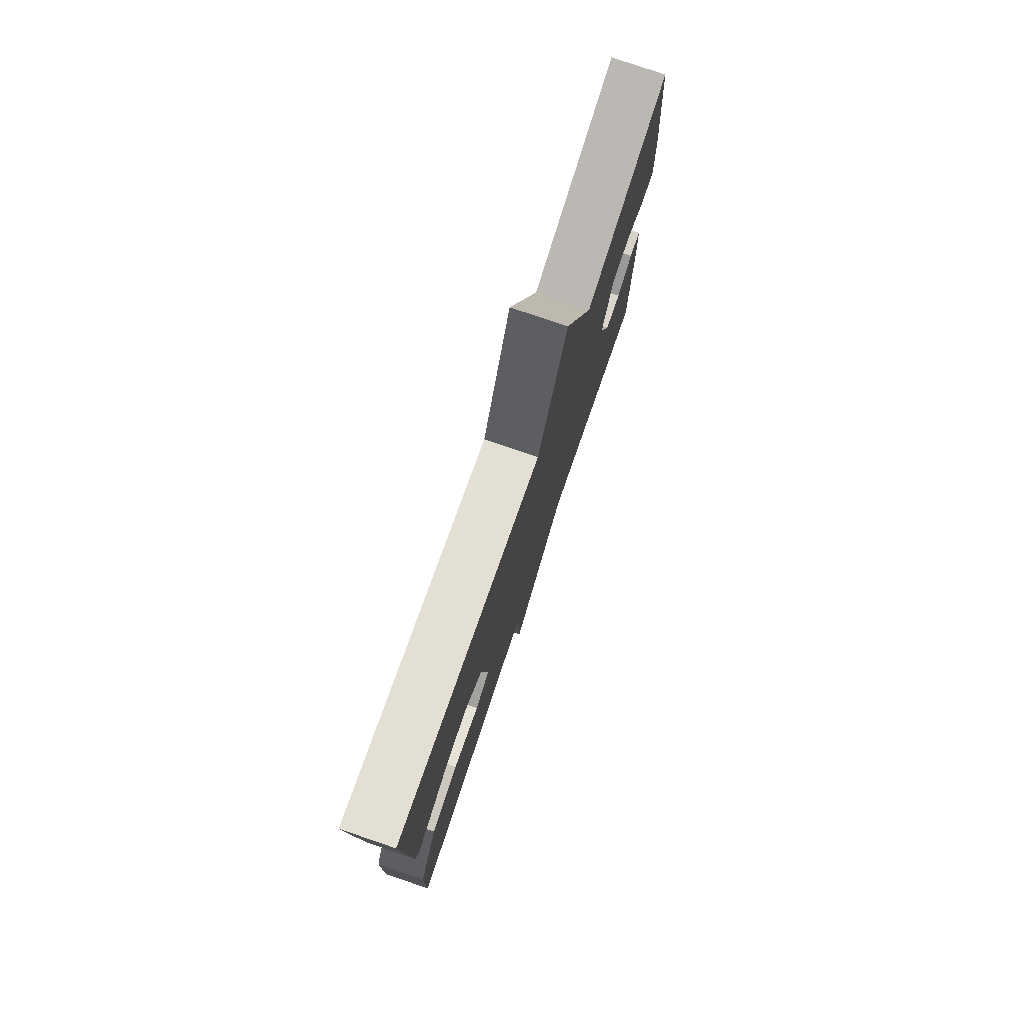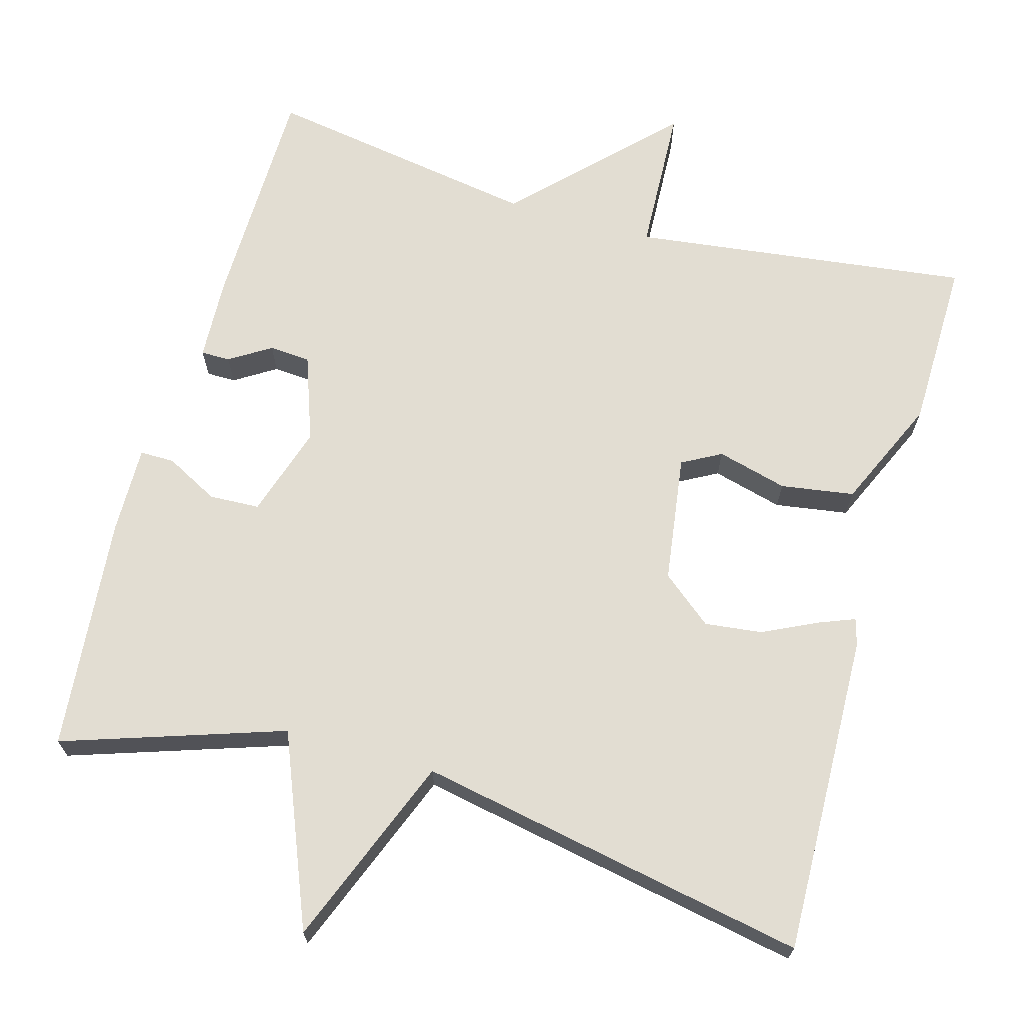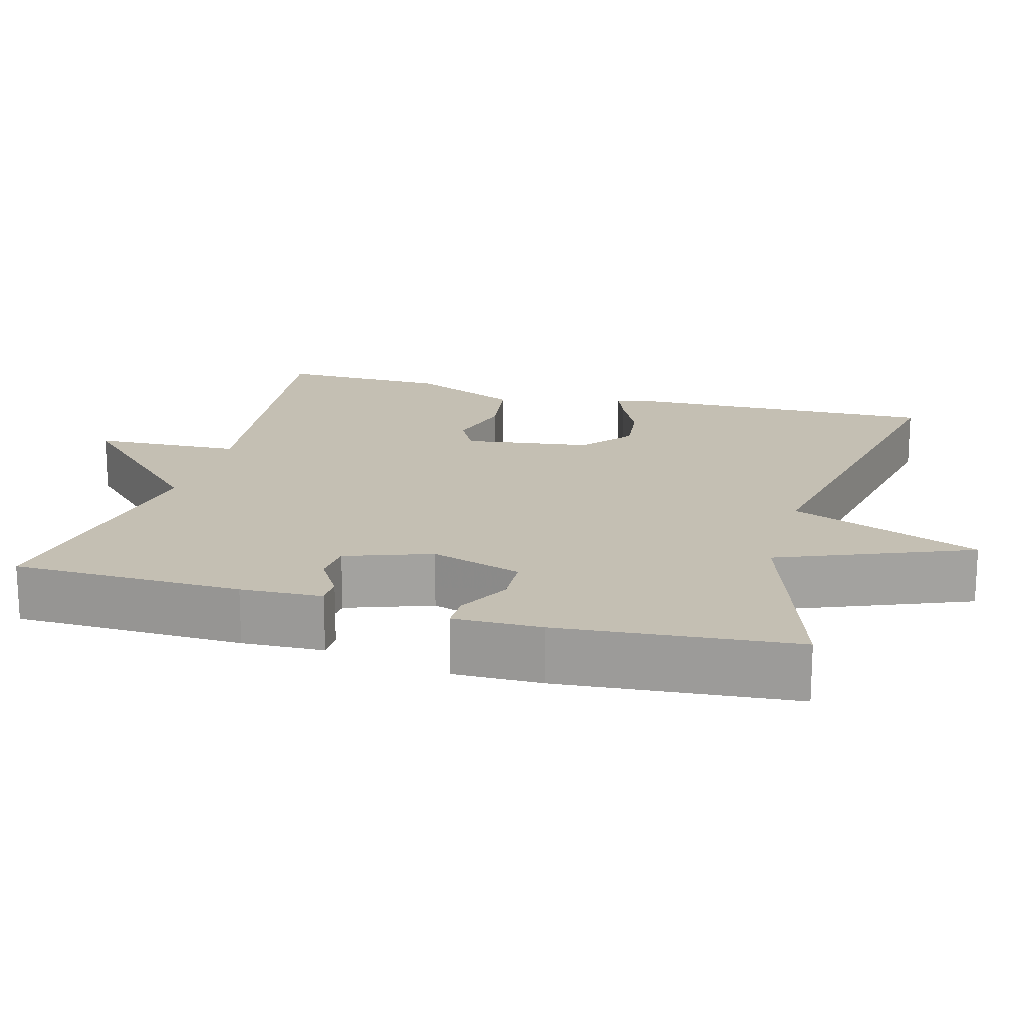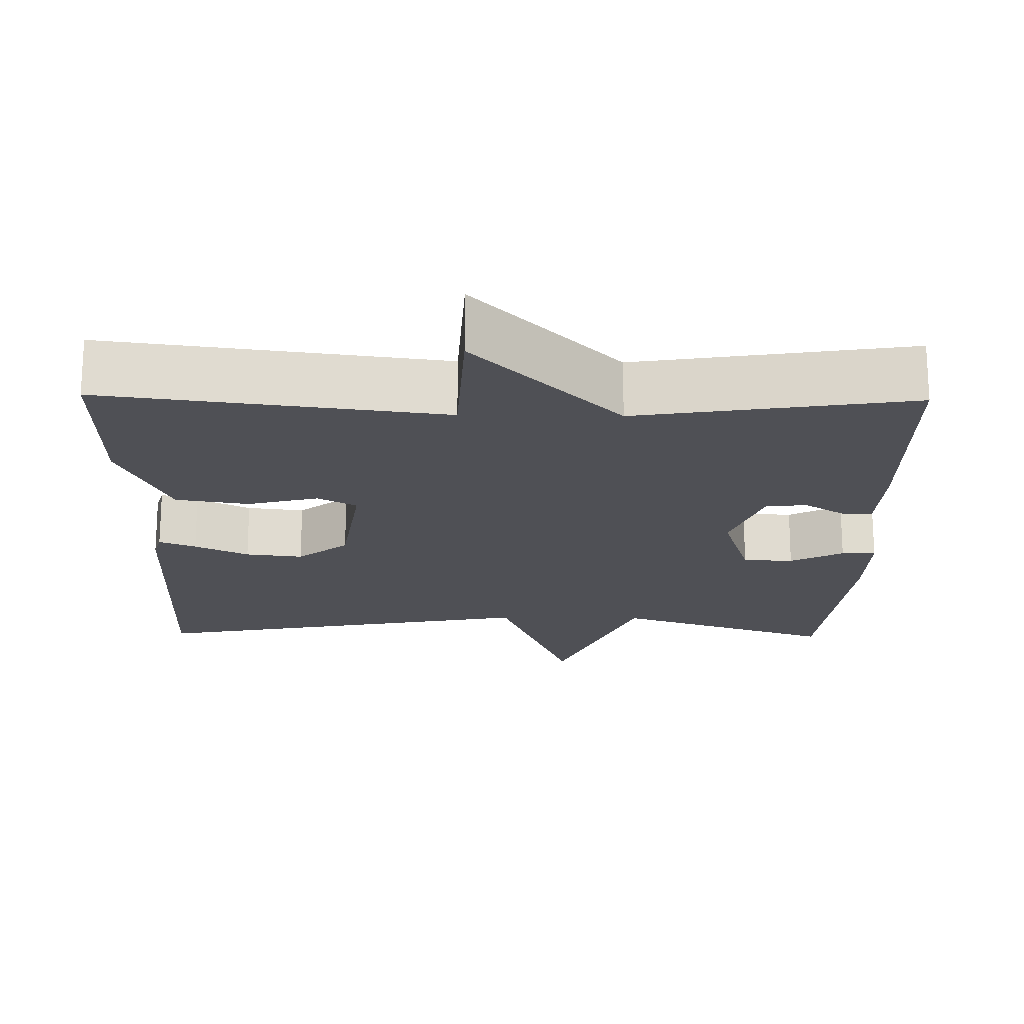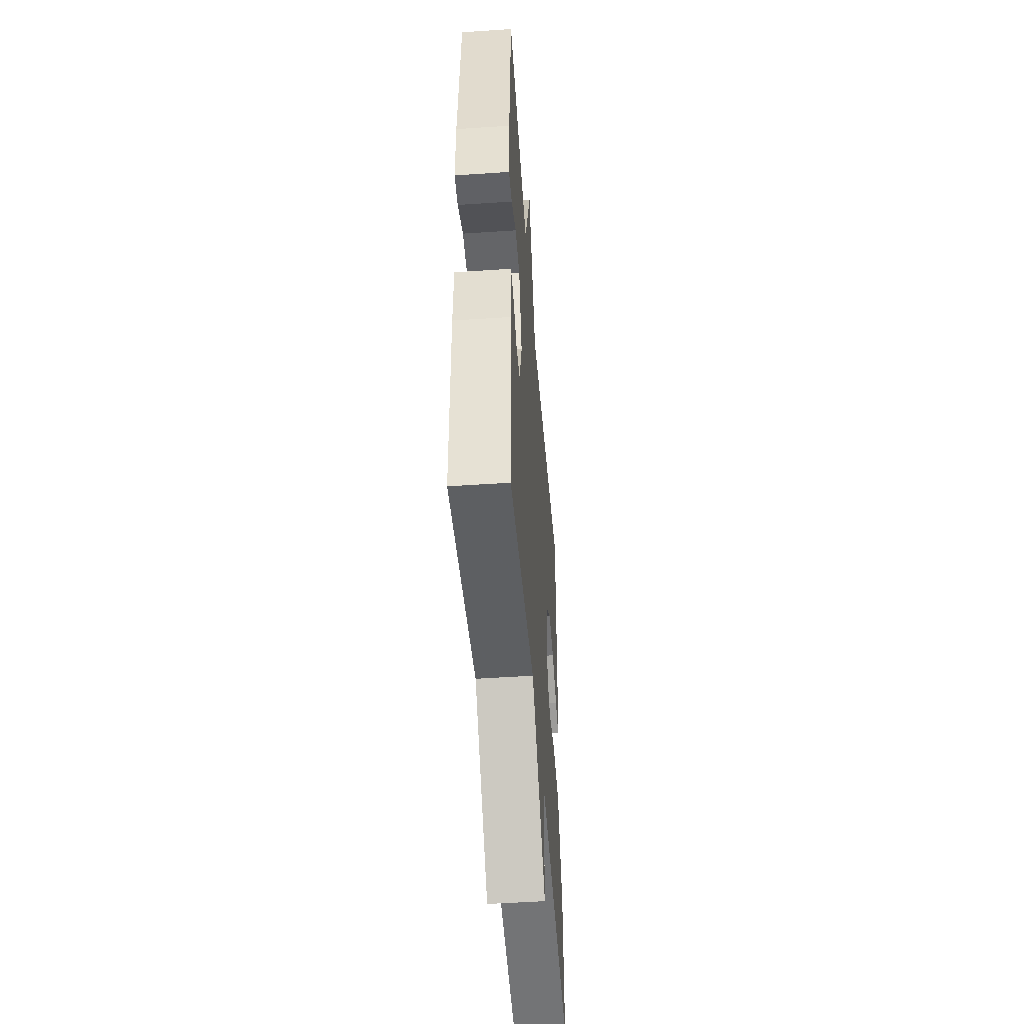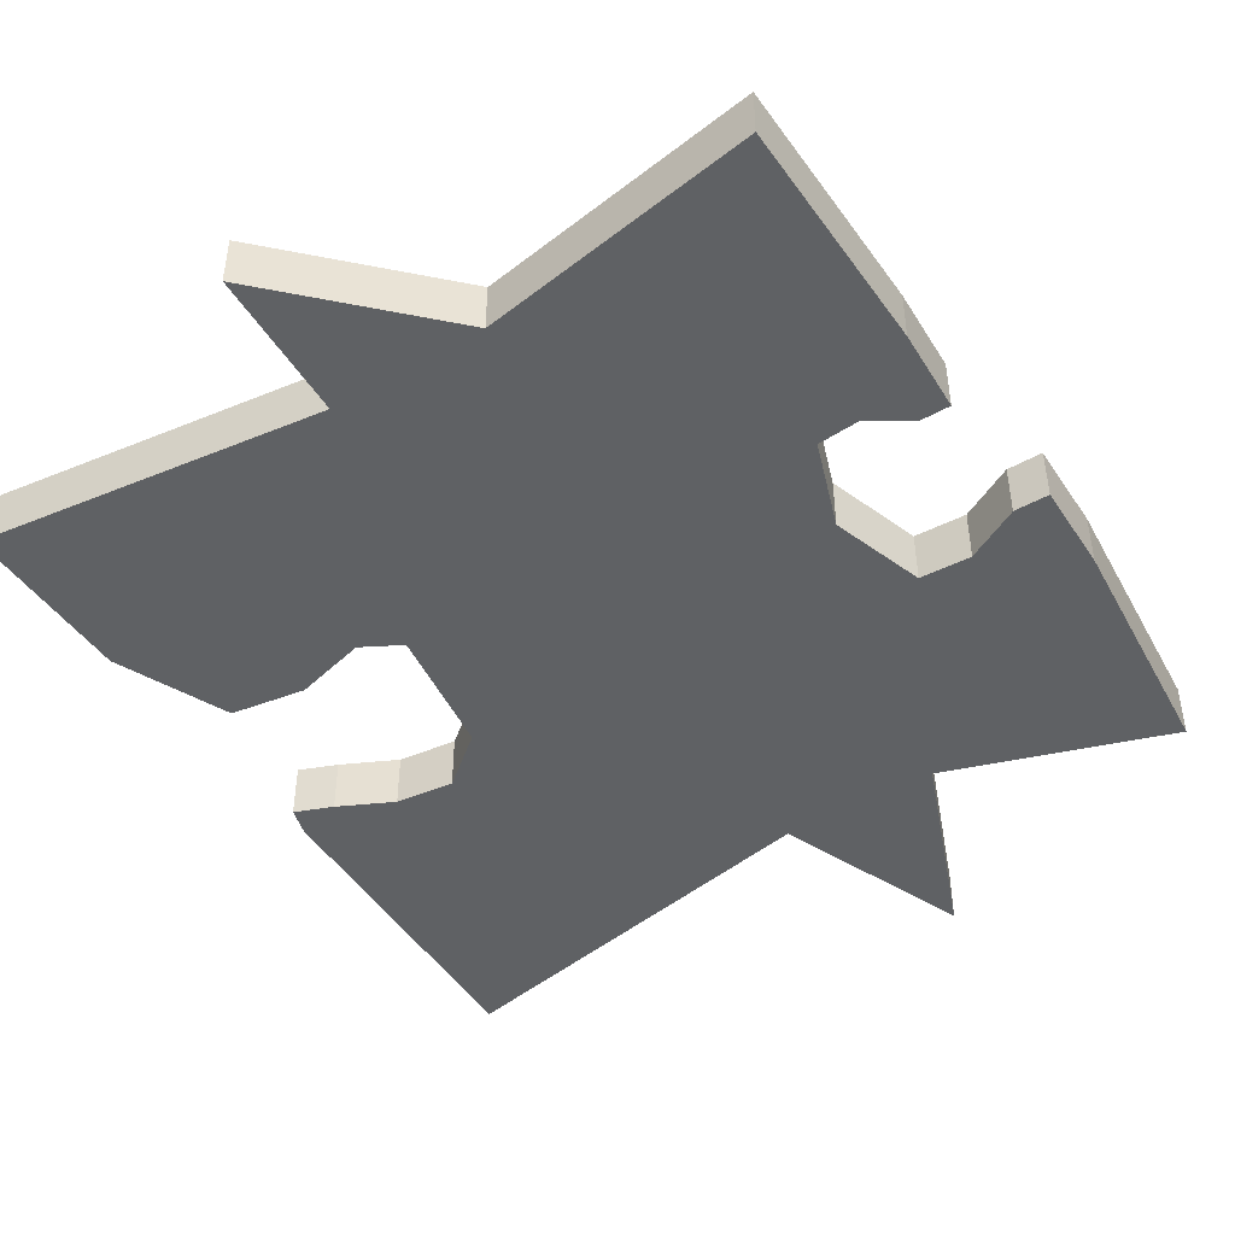
<metadata>
{"format":"obj","ext":"obj","renderer":"f3d","projection":"perspective","resolution":1024,"background":"white","views":[{"elev":78.0,"azim":108.8,"up":"+Z"},{"elev":68.3,"azim":15.9,"up":"+Y"},{"elev":17.9,"azim":-74.3,"up":"+Y"},{"elev":-19.3,"azim":179.0,"up":"+Y"},{"elev":-48.9,"azim":-85.7,"up":"+Z"},{"elev":-46.1,"azim":-147.4,"up":"+Y"}]}
</metadata>
<code>
v 0.5 0.07 0.5
v 0.487 0.07 0.079
v 0.477 0.07 0.044
v 0.429 0.07 0.063
v 0.359 0.07 0.097
v 0.284 0.07 0.106
v 0.218 0.07 0.053
v 0.194 0.07 -0.114
v 0.245 0.07 -0.142
v 0.337 0.07 -0.118
v 0.433 0.07 -0.133
v 0.497 0.07 -0.277
v 0.5 0.07 -0.5
v 0.058 0.07 -0.443
v 0.049 0.07 -0.637
v -0.142 0.07 -0.443
v -0.5 0.07 -0.5
v -0.504 0.07 -0.199
v -0.499 0.07 -0.092
v -0.461 0.07 -0.092
v -0.407 0.07 -0.126
v -0.353 0.07 -0.122
v -0.313 0.07 -0.01
v -0.351 0.07 0.11
v -0.417 0.07 0.113
v -0.486 0.07 0.077
v -0.531 0.07 0.077
v -0.529 0.07 0.192
v -0.5 0.07 0.5
v -0.212 0.07 0.403
v -0.11 0.07 0.653
v -0.012 0.07 0.403
v 0.5 0 0.5
v 0.487 0 0.079
v 0.477 0 0.044
v 0.429 0 0.063
v 0.359 0 0.097
v 0.284 0 0.106
v 0.218 0 0.053
v 0.194 0 -0.114
v 0.245 0 -0.142
v 0.337 0 -0.118
v 0.433 0 -0.133
v 0.497 0 -0.277
v 0.5 0 -0.5
v 0.058 0 -0.443
v 0.049 0 -0.637
v -0.142 0 -0.443
v -0.5 0 -0.5
v -0.504 0 -0.199
v -0.499 0 -0.092
v -0.461 0 -0.092
v -0.407 0 -0.126
v -0.353 0 -0.122
v -0.313 0 -0.01
v -0.351 0 0.11
v -0.417 0 0.113
v -0.486 0 0.077
v -0.531 0 0.077
v -0.529 0 0.192
v -0.5 0 0.5
v -0.212 0 0.403
v -0.11 0 0.653
v -0.012 0 0.403
f 30 31 32
f 28 29 30
f 27 28 30
f 26 27 30
f 25 26 30
f 24 25 30 32
f 23 24 32 1
f 19 20 21
f 18 19 21
f 17 18 21
f 16 17 21
f 16 21 22
f 15 16 22
f 14 15 22
f 12 13 14
f 11 12 14
f 10 11 14
f 9 10 14
f 14 22 23
f 9 14 23
f 8 9 23
f 3 4 5
f 2 3 5
f 1 2 5
f 1 5 6
f 23 1 6 7
f 7 8 23
f 64 63 62
f 62 61 60
f 62 60 59
f 62 59 58
f 62 58 57
f 64 62 57 56
f 33 64 56 55
f 53 52 51
f 53 51 50
f 53 50 49
f 53 49 48
f 54 53 48
f 54 48 47
f 54 47 46
f 46 45 44
f 46 44 43
f 46 43 42
f 46 42 41
f 55 54 46
f 55 46 41
f 55 41 40
f 37 36 35
f 37 35 34
f 37 34 33
f 38 37 33
f 39 38 33 55
f 55 40 39
f 1 33 34 2
f 2 34 35 3
f 3 35 36 4
f 4 36 37 5
f 5 37 38 6
f 6 38 39 7
f 7 39 40 8
f 8 40 41 9
f 9 41 42 10
f 10 42 43 11
f 11 43 44 12
f 12 44 45 13
f 13 45 46 14
f 14 46 47 15
f 15 47 48 16
f 16 48 49 17
f 17 49 50 18
f 18 50 51 19
f 19 51 52 20
f 20 52 53 21
f 21 53 54 22
f 22 54 55 23
f 23 55 56 24
f 24 56 57 25
f 25 57 58 26
f 26 58 59 27
f 27 59 60 28
f 28 60 61 29
f 29 61 62 30
f 30 62 63 31
f 31 63 64 32
f 32 64 33 1

</code>
